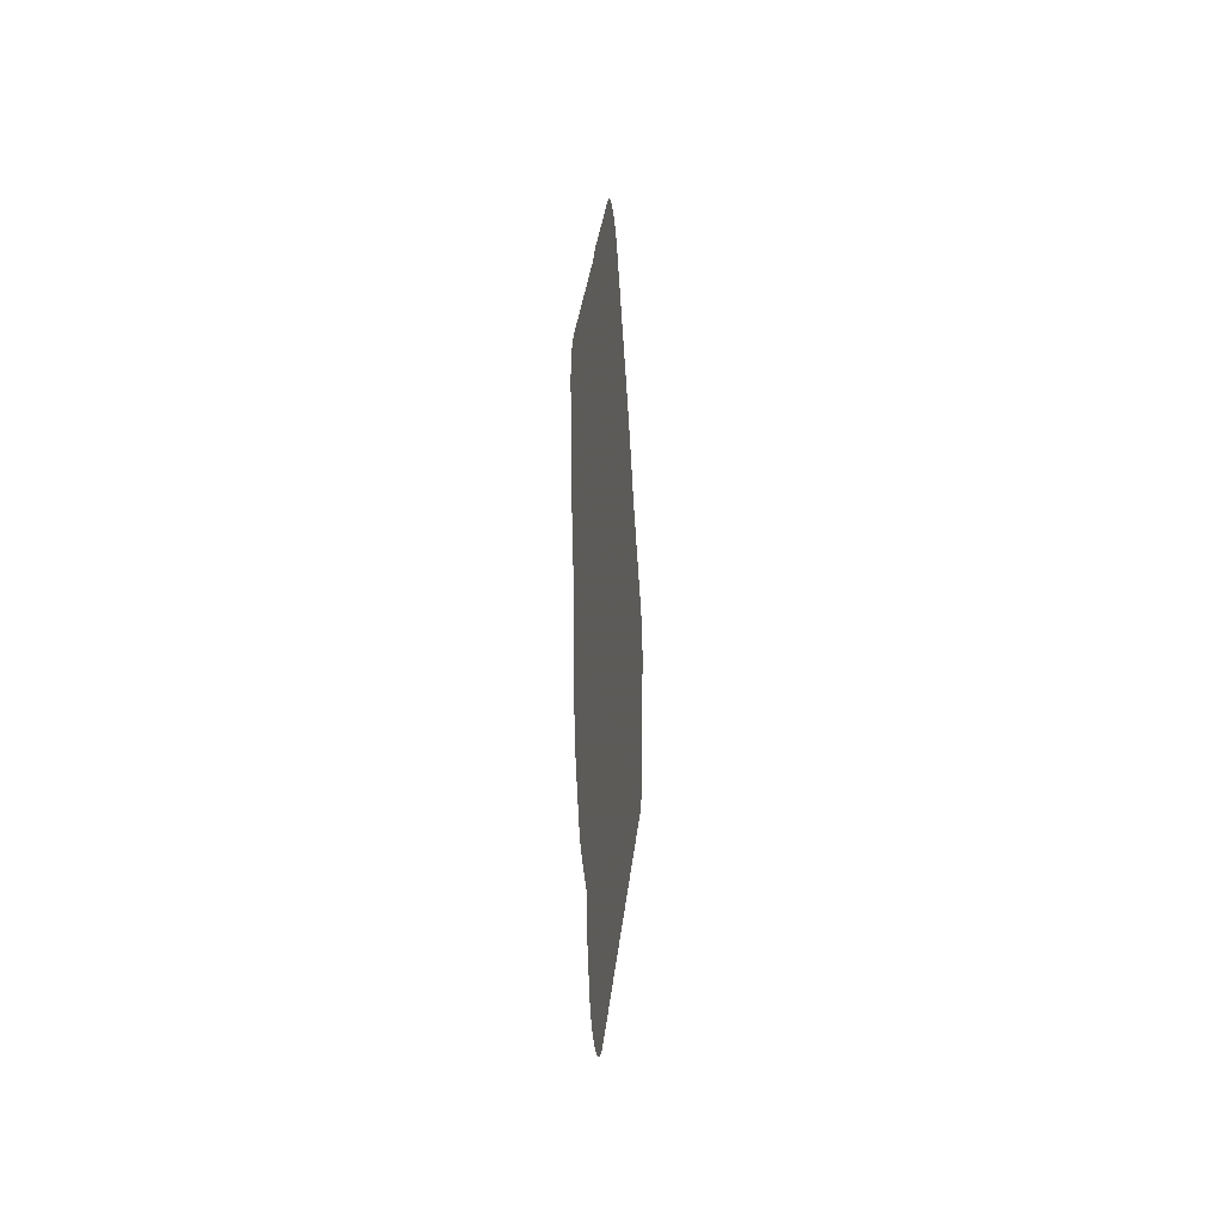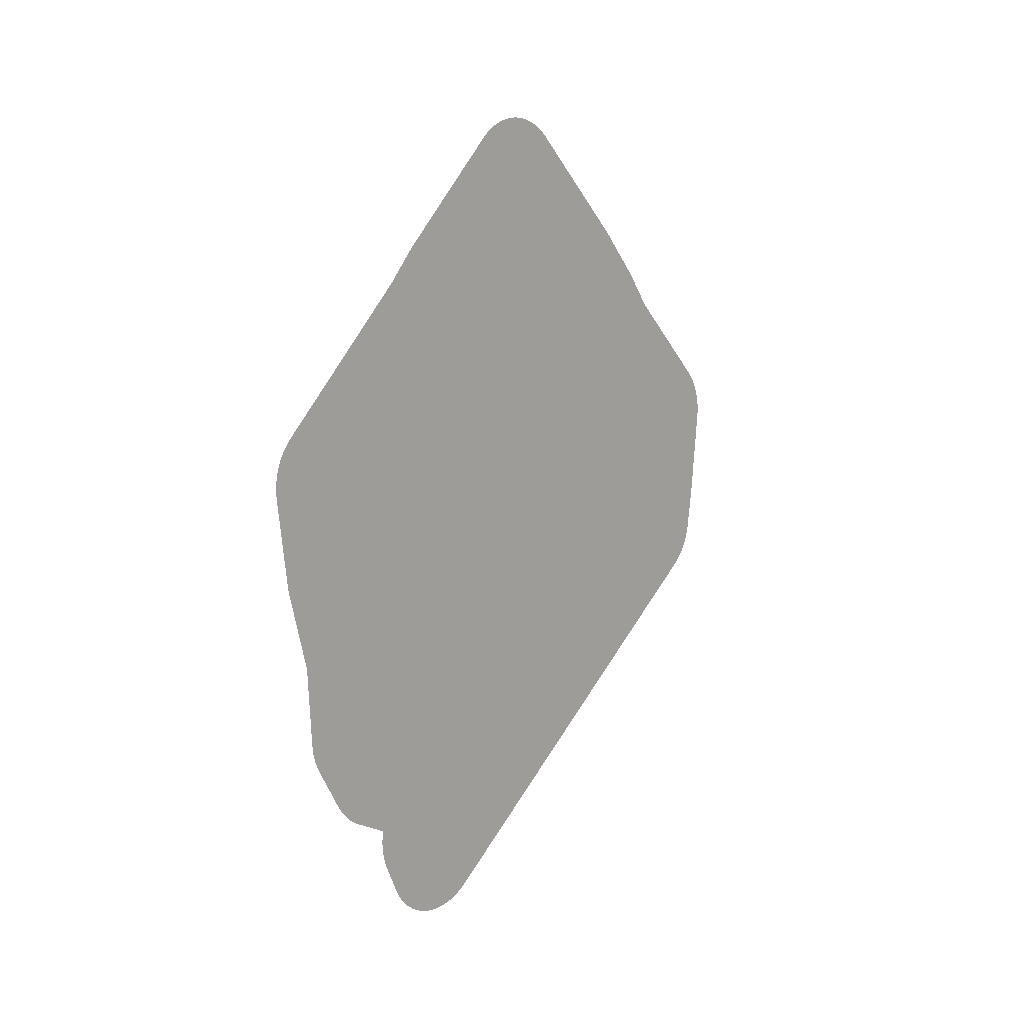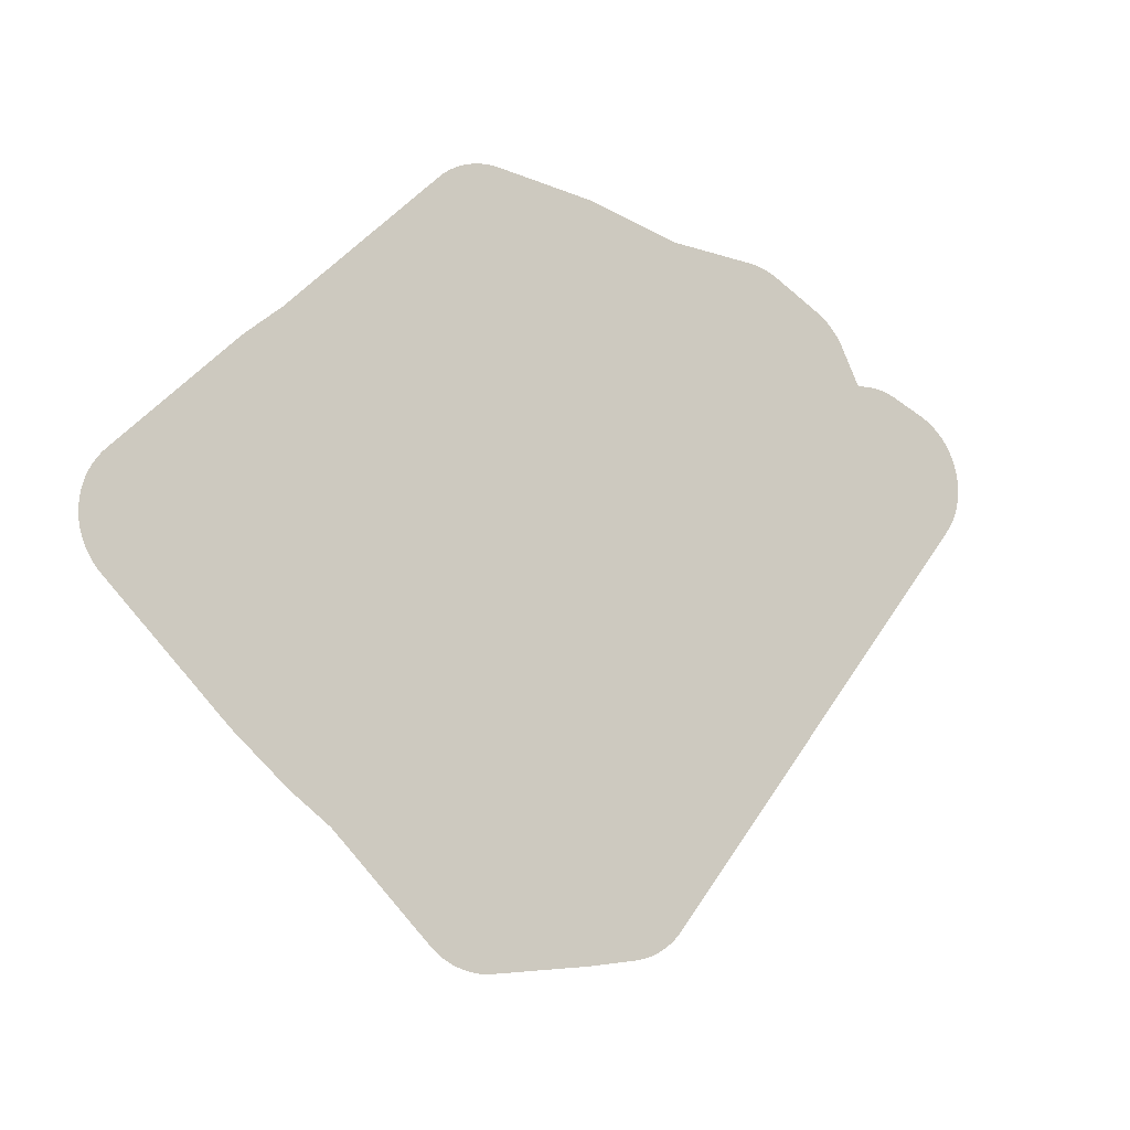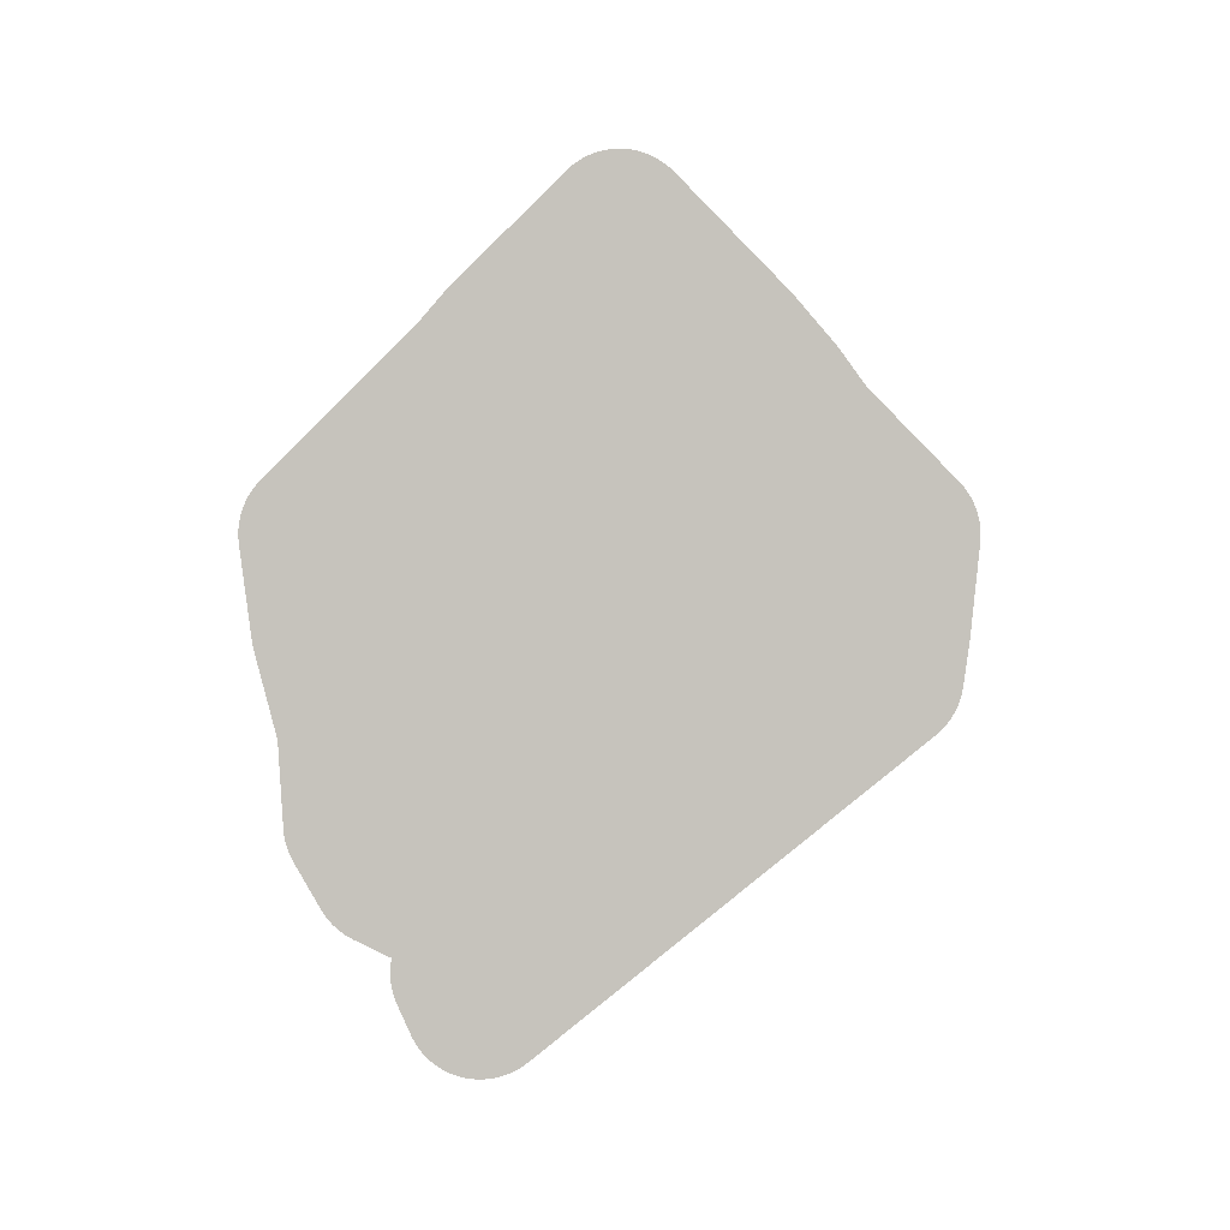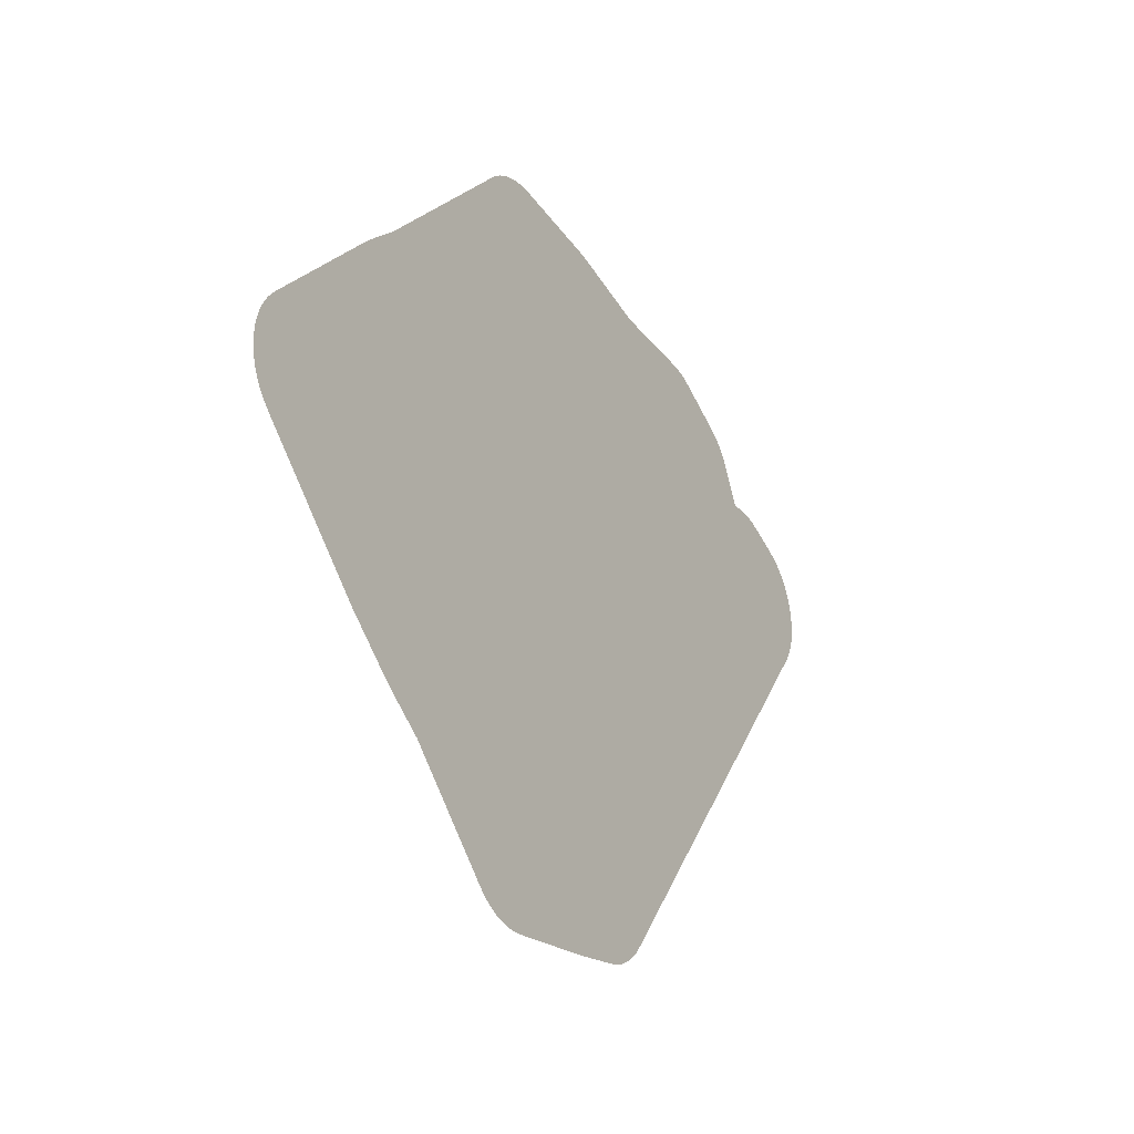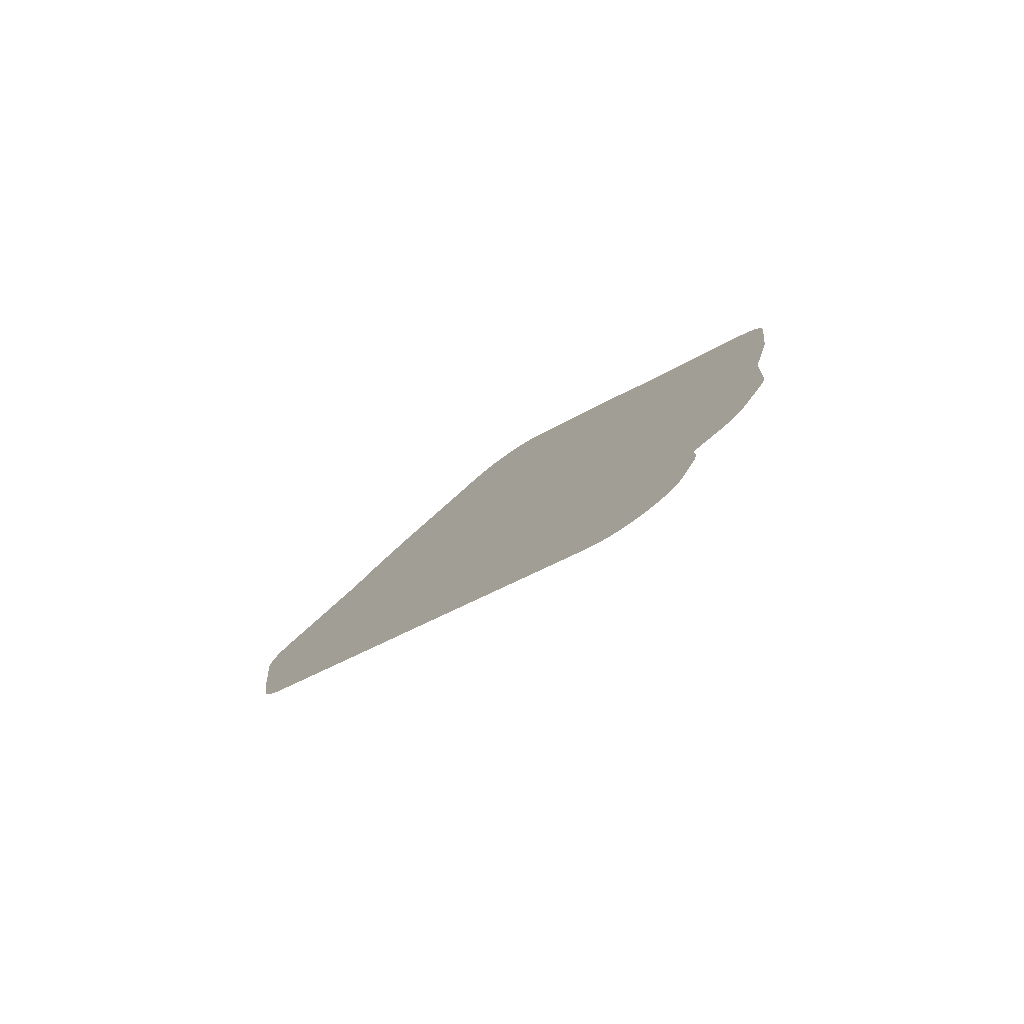
<metadata>
{"format":"obj","ext":"obj","renderer":"f3d","projection":"perspective","resolution":1024,"background":"white","views":[{"elev":-20.0,"azim":-174.5,"up":"+Z"},{"elev":11.8,"azim":-138.3,"up":"+Z"},{"elev":-13.0,"azim":59.4,"up":"+Y"},{"elev":1.5,"azim":-95.3,"up":"+Z"},{"elev":-27.4,"azim":31.3,"up":"+Y"},{"elev":-79.1,"azim":124.8,"up":"+Z"}]}
</metadata>
<code>
v 22.5 34.08 29.97
v 22.5 34.08 29.96
v 22.5 34.13 29.46
v 22.5 34.13 29.44
v 22.5 34.17 29.19
v 22.5 34.18 29.17
v 22.5 34.18 29.14
v 22.5 34.19 29.11
v 22.5 34.2 29.09
v 22.5 34.21 29.06
v 22.5 34.23 29.04
v 22.5 34.24 29.01
v 22.5 34.26 28.99
v 22.5 34.28 28.97
v 22.5 34.3 28.95
v 22.5 34.32 28.94
v 22.5 36.48 27.23
v 22.5 36.51 27.22
v 22.5 36.53 27.2
v 22.5 36.56 27.19
v 22.5 36.58 27.18
v 22.5 36.61 27.17
v 22.5 36.64 27.16
v 22.5 36.66 27.16
v 22.5 36.69 27.15
v 22.5 36.72 27.15
v 22.5 36.75 27.15
v 22.5 36.78 27.15
v 22.5 36.8 27.16
v 22.5 36.83 27.16
v 22.5 36.86 27.17
v 22.5 36.89 27.18
v 22.5 36.91 27.19
v 22.5 36.94 27.21
v 22.5 36.96 27.22
v 22.5 36.98 27.24
v 22.5 37 27.26
v 22.5 37.02 27.28
v 22.5 37.04 27.3
v 22.5 37.06 27.32
v 22.5 37.07 27.34
v 22.5 37.09 27.37
v 22.5 37.1 27.39
v 22.5 37.17 27.55
v 22.5 37.18 27.58
v 22.5 37.19 27.61
v 22.5 37.2 27.63
v 22.5 37.2 27.66
v 22.5 37.2 27.69
v 22.5 37.21 27.72
v 22.5 37.2 27.75
v 22.5 37.2 27.77
v 22.5 37.2 27.79
v 22.5 37.39 27.89
v 22.5 37.42 27.91
v 22.5 37.44 27.92
v 22.5 37.47 27.94
v 22.5 37.49 27.96
v 22.5 37.51 27.98
v 22.5 37.53 28
v 22.5 37.54 28.02
v 22.5 37.56 28.05
v 22.5 37.7 28.3
v 22.5 37.72 28.33
v 22.5 37.73 28.35
v 22.5 37.74 28.38
v 22.5 37.74 28.41
v 22.5 37.75 28.44
v 22.5 37.75 28.48
v 22.5 37.78 28.94
v 22.5 37.9 29.4
v 22.5 37.91 29.43
v 22.5 37.91 29.45
v 22.5 37.98 29.95
v 22.5 37.98 29.98
v 22.5 37.98 30.01
v 22.5 37.98 30.03
v 22.5 37.97 30.06
v 22.5 37.97 30.09
v 22.5 37.96 30.12
v 22.5 37.95 30.14
v 22.5 37.94 30.17
v 22.5 37.93 30.19
v 22.5 37.91 30.22
v 22.5 37.9 30.24
v 22.5 37.88 30.26
v 22.5 37.86 30.28
v 22.5 37.07 31.08
v 22.5 36.91 31.26
v 22.5 36.89 31.28
v 22.5 36.28 31.89
v 22.5 36.26 31.91
v 22.5 36.24 31.93
v 22.5 36.22 31.95
v 22.5 36.19 31.96
v 22.5 36.17 31.97
v 22.5 36.14 31.98
v 22.5 36.11 31.99
v 22.5 36.09 32
v 22.5 36.06 32.01
v 22.5 36.03 32.01
v 22.5 36 32.01
v 22.5 35.97 32.01
v 22.5 35.95 32.01
v 22.5 35.92 32
v 22.5 35.89 32
v 22.5 35.86 31.99
v 22.5 35.84 31.98
v 22.5 35.81 31.96
v 22.5 35.79 31.95
v 22.5 35.76 31.93
v 22.5 35.74 31.92
v 22.5 35.72 31.89
v 22.5 35.11 31.28
v 22.5 35.09 31.26
v 22.5 34.86 31.01
v 22.5 34.84 30.98
v 22.5 34.7 30.78
v 22.5 34.2 30.28
v 22.5 34.18 30.26
v 22.5 34.16 30.24
v 22.5 34.14 30.22
v 22.5 34.13 30.19
v 22.5 34.12 30.17
v 22.5 34.1 30.14
v 22.5 34.1 30.11
v 22.5 34.09 30.09
v 22.5 34.08 30.06
v 22.5 34.08 30.03
v 22.5 34.08 30
f 2 1 130
f 6 5 7
f 14 9 7
f 7 9 8
f 14 13 9
f 9 11 10
f 13 12 11
f 9 13 11
f 15 14 7
f 5 15 7
f 5 16 15
f 5 4 16
f 16 4 3
f 66 64 63
f 34 36 35
f 33 37 34
f 17 19 18
f 21 20 19
f 22 26 24
f 22 21 26
f 24 23 22
f 25 24 26
f 26 21 31
f 27 26 29
f 29 26 30
f 29 28 27
f 30 26 31
f 31 21 19
f 33 31 37
f 33 32 31
f 34 37 36
f 38 37 39
f 39 37 31
f 19 39 31
f 19 41 39
f 39 41 40
f 19 17 41
f 41 43 42
f 41 17 43
f 43 17 44
f 53 46 45
f 48 53 49
f 48 47 53
f 53 47 46
f 51 50 53
f 53 50 49
f 53 52 51
f 44 53 45
f 44 17 53
f 53 17 16
f 58 57 56
f 55 54 56
f 59 58 56
f 61 59 62
f 61 60 59
f 62 59 56
f 54 62 56
f 54 53 62
f 62 53 63
f 66 65 64
f 67 66 69
f 68 67 69
f 69 66 63
f 53 69 63
f 53 70 69
f 53 16 70
f 70 88 71
f 71 73 72
f 87 74 73
f 87 76 74
f 85 84 86
f 82 81 80
f 78 80 79
f 74 76 75
f 78 77 76
f 78 82 80
f 76 82 78
f 86 84 82
f 82 84 83
f 86 82 76
f 87 86 76
f 88 87 73
f 71 88 73
f 70 118 88
f 88 115 89
f 88 116 115
f 88 117 116
f 115 114 89
f 89 114 90
f 103 105 104
f 91 93 92
f 95 94 93
f 98 102 101
f 98 96 95
f 98 97 96
f 106 105 102
f 100 99 101
f 101 99 98
f 109 106 102
f 109 108 106
f 103 102 105
f 108 107 106
f 109 102 112
f 112 102 98
f 112 111 109
f 95 112 98
f 110 109 111
f 95 93 112
f 112 93 91
f 113 112 91
f 114 113 91
f 90 114 91
f 88 118 117
f 70 16 118
f 2 119 3
f 2 120 119
f 119 118 3
f 118 16 3
f 2 123 120
f 120 122 121
f 120 123 122
f 2 126 123
f 126 125 124
f 123 126 124
f 2 130 126
f 129 128 127
f 126 129 127
f 126 130 129

</code>
